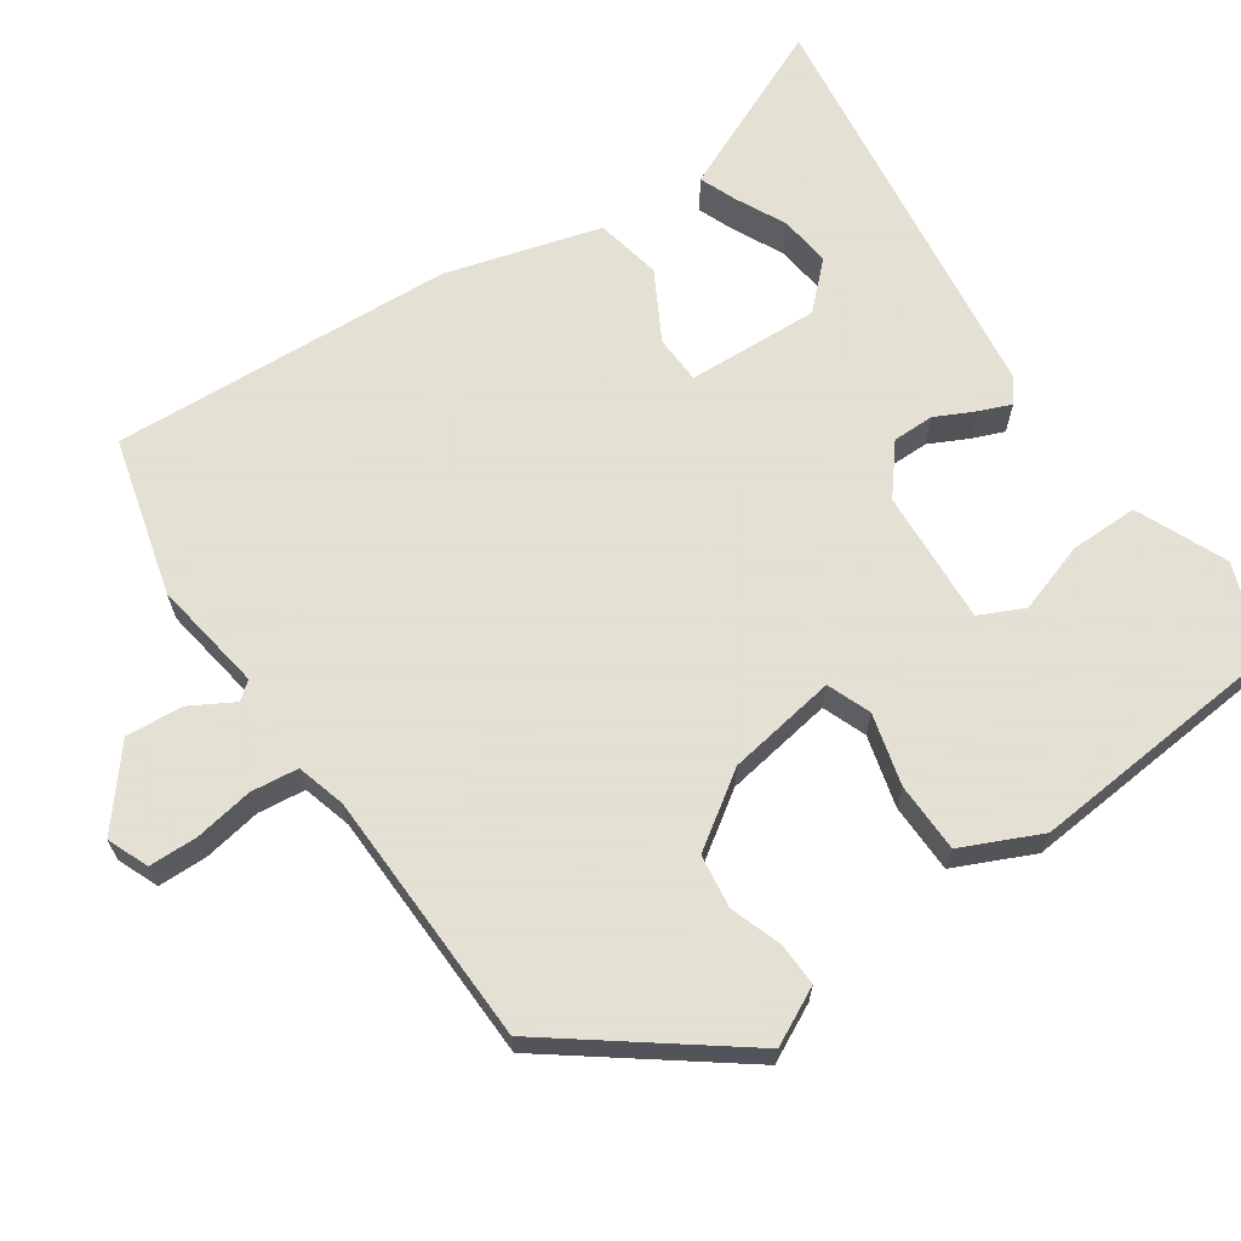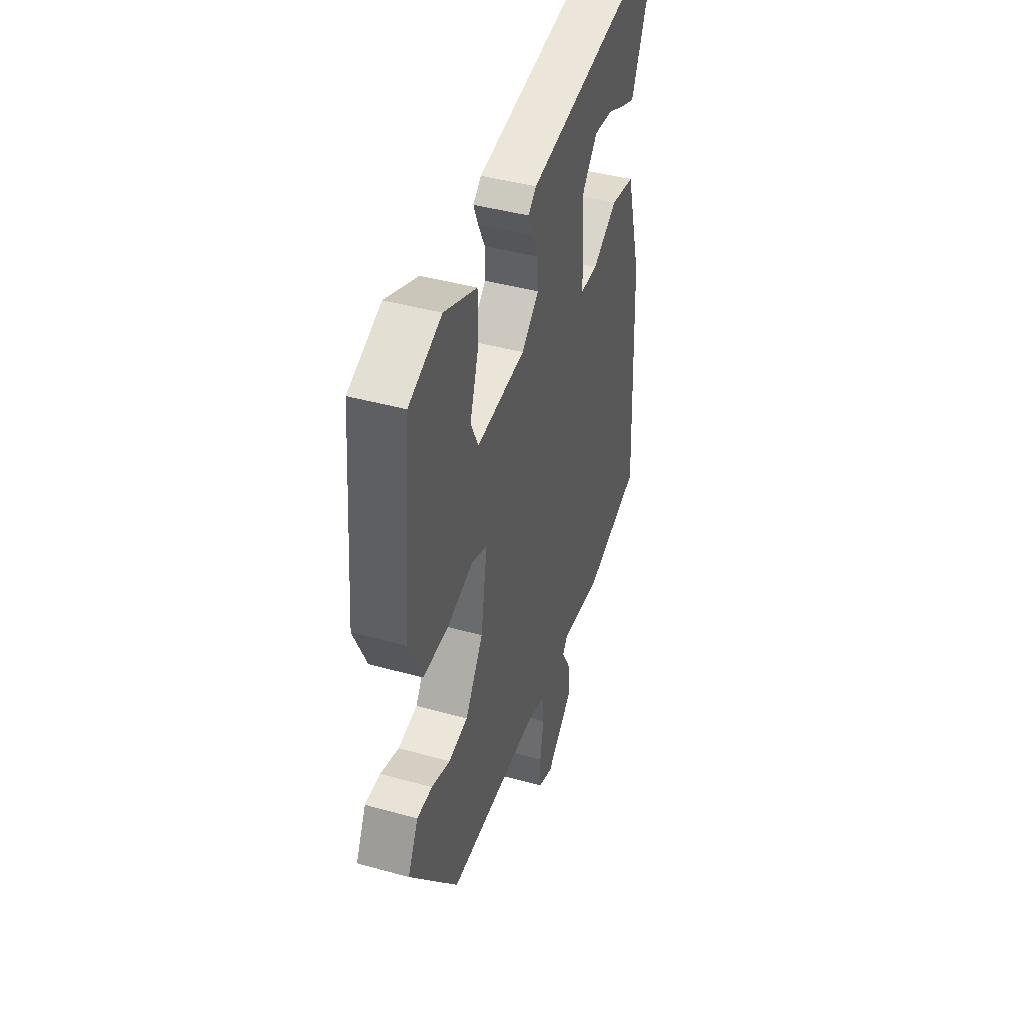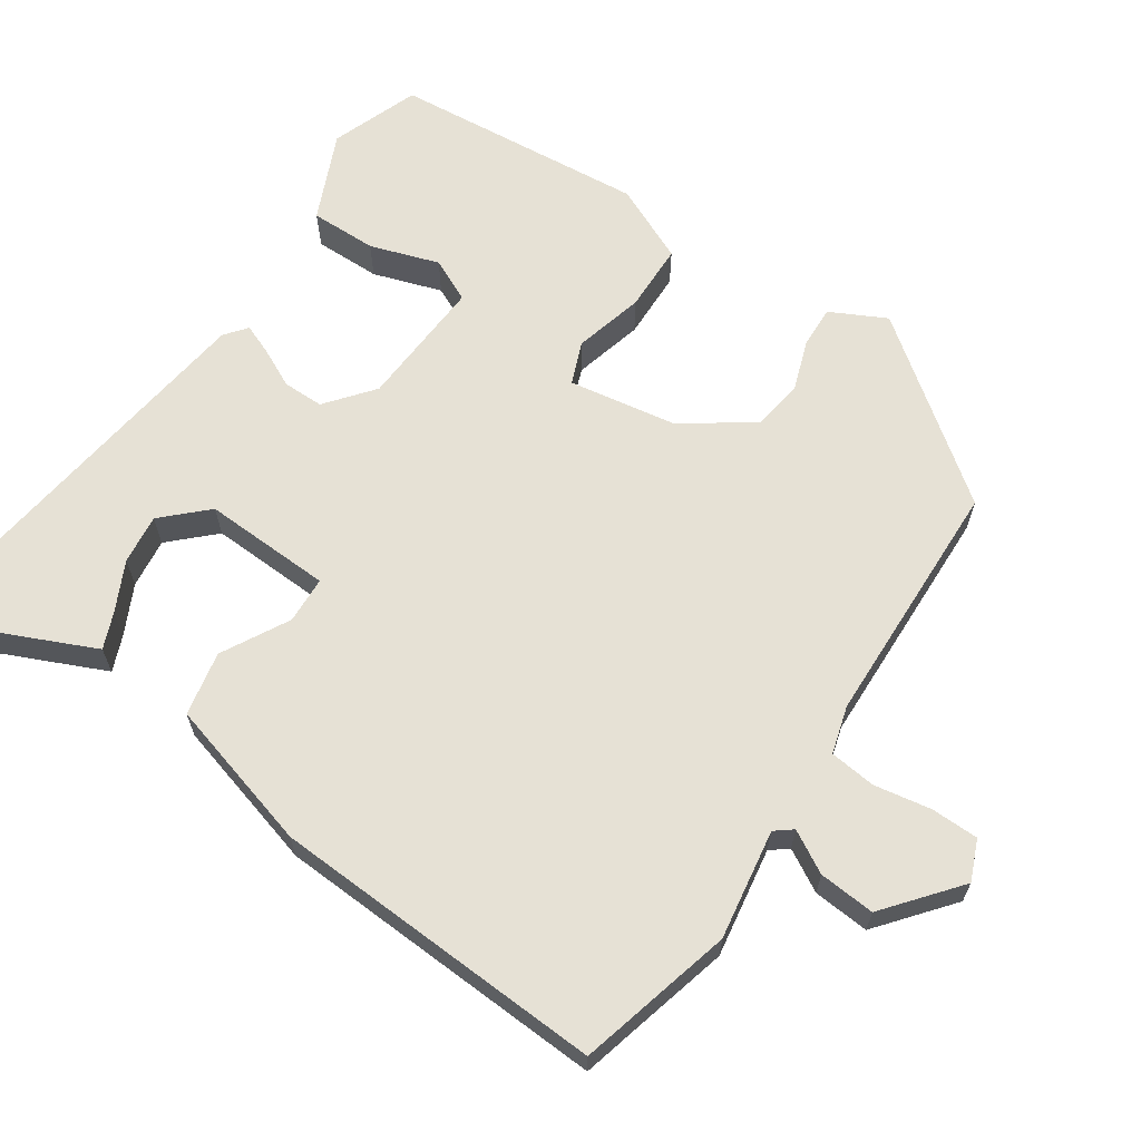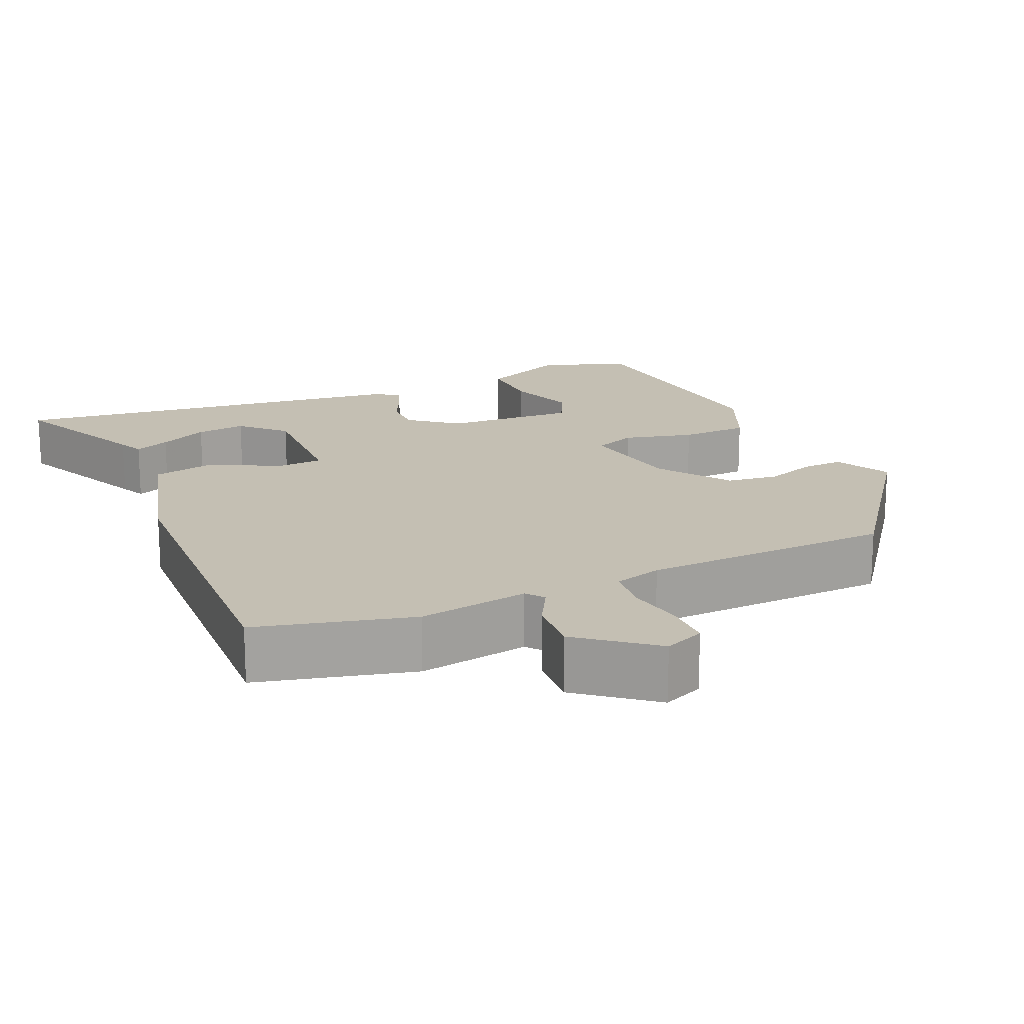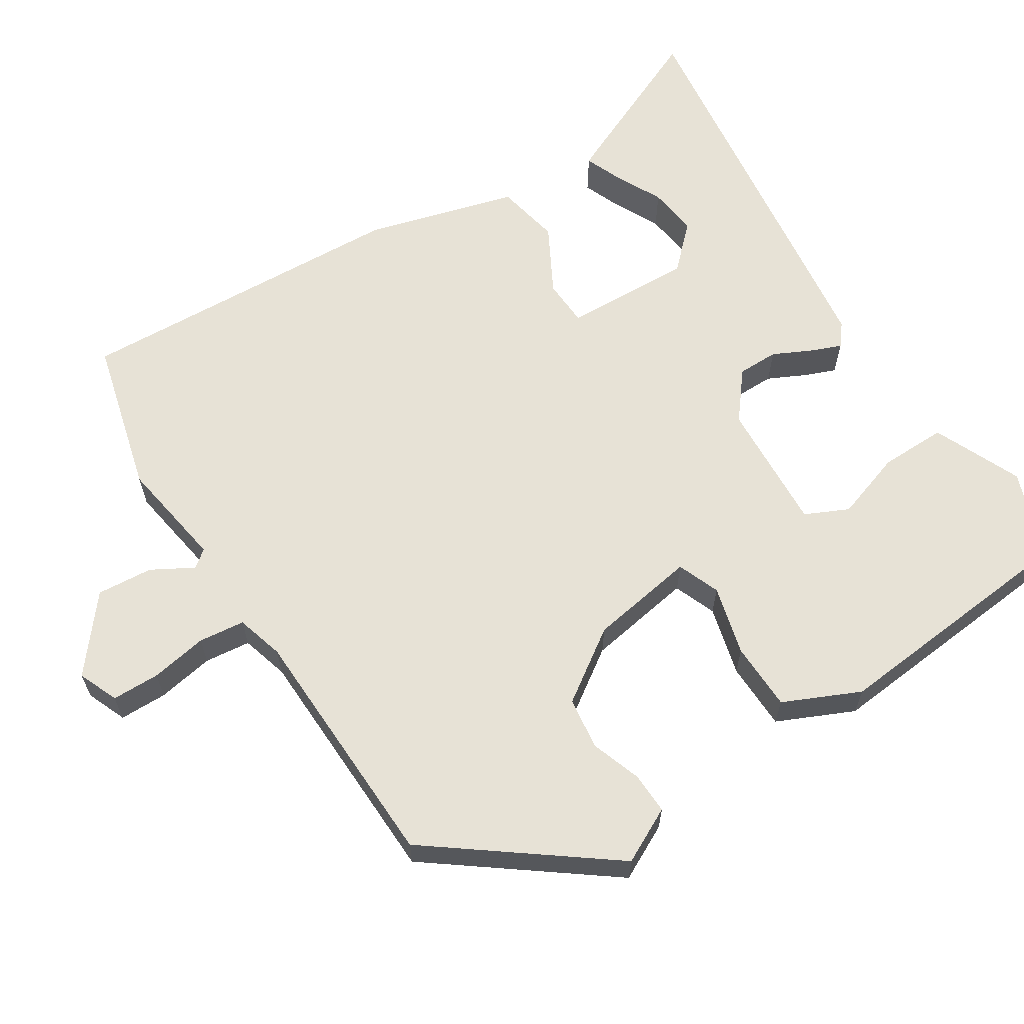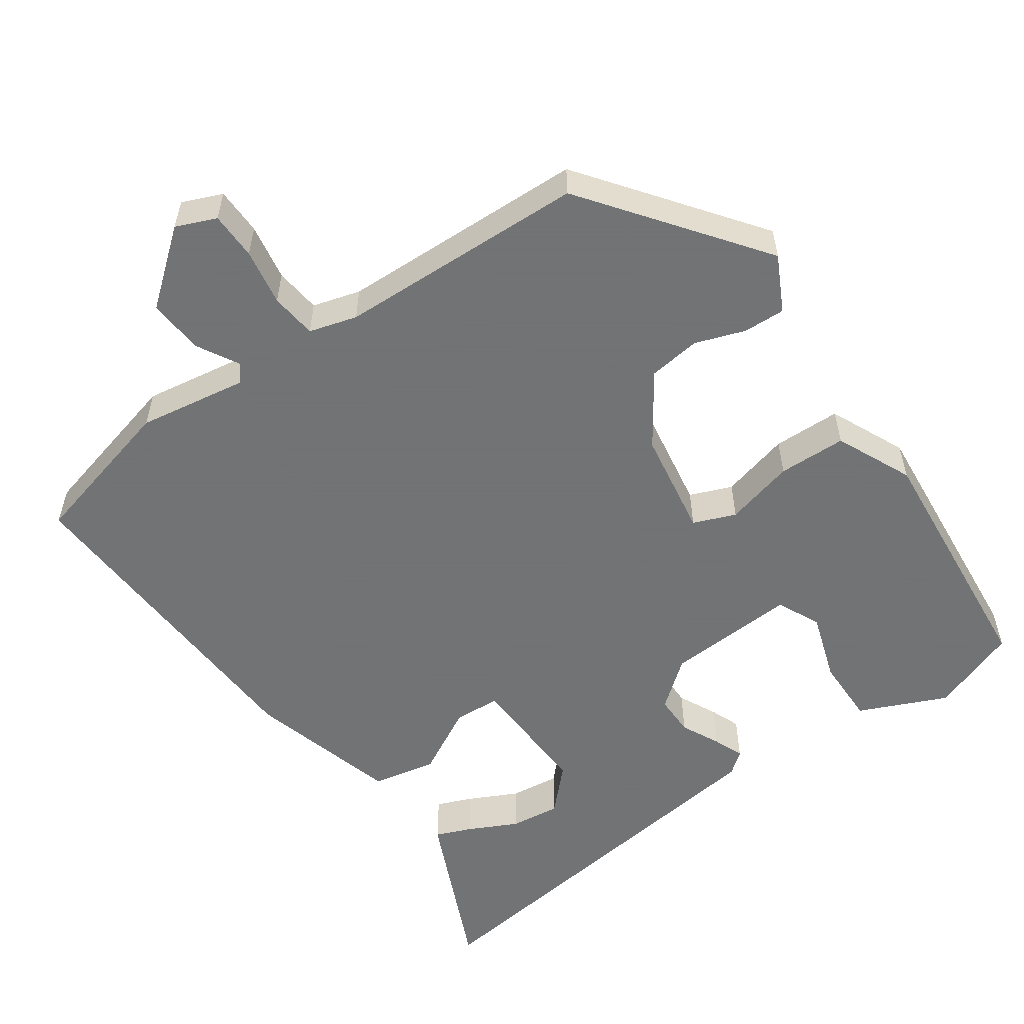
<metadata>
{"format":"obj","ext":"obj","renderer":"f3d","projection":"perspective","resolution":1024,"background":"white","views":[{"elev":66.2,"azim":-124.2,"up":"+Y"},{"elev":43.3,"azim":-71.9,"up":"+Z"},{"elev":64.6,"azim":124.0,"up":"+Y"},{"elev":17.9,"azim":155.6,"up":"+Y"},{"elev":63.1,"azim":-122.5,"up":"+Y"},{"elev":-55.7,"azim":-145.1,"up":"+Y"}]}
</metadata>
<code>
v -0.452 0.07 0.482
v -0.336 0.07 0.525
v -0.22 0.07 0.474
v -0.221 0.07 0.386
v -0.251 0.07 0.295
v -0.224 0.07 0.238
v -0.051 0.07 0.248
v 0.011 0.07 0.298
v 0.011 0.07 0.352
v -0.014 0.07 0.403
v -0.03 0.07 0.443
v -0.001 0.07 0.466
v 0.538 0.07 0.536
v 0.454 0.07 0.348
v 0.439 0.07 0.315
v 0.392 0.07 0.334
v 0.327 0.07 0.366
v 0.261 0.07 0.374
v 0.207 0.07 0.318
v 0.214 0.07 0.148
v 0.276 0.07 0.145
v 0.364 0.07 0.193
v 0.449 0.07 0.176
v 0.505 0.07 -0.023
v 0.527 0.07 -0.465
v 0.323 0.07 -0.518
v 0.178 0.07 -0.495
v 0.16 0.07 -0.518
v 0.191 0.07 -0.573
v 0.197 0.07 -0.647
v 0.101 0.07 -0.725
v 0.048 0.07 -0.703
v 0.047 0.07 -0.64
v 0.06 0.07 -0.565
v 0.053 0.07 -0.504
v -0.01 0.07 -0.486
v -0.339 0.07 -0.476
v -0.512 0.07 -0.246
v -0.475 0.07 -0.173
v -0.42 0.07 -0.175
v -0.354 0.07 -0.198
v -0.285 0.07 -0.189
v -0.221 0.07 -0.095
v -0.198 0.07 0.046
v -0.254 0.07 0.068
v -0.346 0.07 0.044
v -0.436 0.07 0.046
v -0.482 0.07 0.147
v -0.452 0 0.482
v -0.336 0 0.525
v -0.22 0 0.474
v -0.221 0 0.386
v -0.251 0 0.295
v -0.224 0 0.238
v -0.051 0 0.248
v 0.011 0 0.298
v 0.011 0 0.352
v -0.014 0 0.403
v -0.03 0 0.443
v -0.001 0 0.466
v 0.538 0 0.536
v 0.454 0 0.348
v 0.439 0 0.315
v 0.392 0 0.334
v 0.327 0 0.366
v 0.261 0 0.374
v 0.207 0 0.318
v 0.214 0 0.148
v 0.276 0 0.145
v 0.364 0 0.193
v 0.449 0 0.176
v 0.505 0 -0.023
v 0.527 0 -0.465
v 0.323 0 -0.518
v 0.178 0 -0.495
v 0.16 0 -0.518
v 0.191 0 -0.573
v 0.197 0 -0.647
v 0.101 0 -0.725
v 0.048 0 -0.703
v 0.047 0 -0.64
v 0.06 0 -0.565
v 0.053 0 -0.504
v -0.01 0 -0.486
v -0.339 0 -0.476
v -0.512 0 -0.246
v -0.475 0 -0.173
v -0.42 0 -0.175
v -0.354 0 -0.198
v -0.285 0 -0.189
v -0.221 0 -0.095
v -0.198 0 0.046
v -0.254 0 0.068
v -0.346 0 0.044
v -0.436 0 0.046
v -0.482 0 0.147
f 48 1 2
f 47 48 2
f 46 47 2
f 45 46 2
f 44 45 2
f 39 40 41
f 38 39 41
f 37 38 41
f 36 37 41
f 35 36 41 42
f 32 33 34
f 31 32 34
f 30 31 34
f 29 30 34
f 28 29 34
f 27 28 34 35
f 25 26 27
f 24 25 27
f 23 24 27
f 22 23 27
f 21 22 27
f 35 42 43
f 27 35 43
f 21 27 43
f 20 21 43
f 15 16 17
f 14 15 17
f 13 14 17
f 13 17 18
f 12 13 18
f 11 12 18
f 10 11 18
f 9 10 18
f 8 9 18 19
f 2 3 4 5
f 44 2 5
f 44 5 6
f 20 43 44
f 19 20 44
f 8 19 44
f 7 8 44
f 6 7 44
f 50 49 96
f 50 96 95
f 50 95 94
f 50 94 93
f 50 93 92
f 89 88 87
f 89 87 86
f 89 86 85
f 89 85 84
f 90 89 84 83
f 82 81 80
f 82 80 79
f 82 79 78
f 82 78 77
f 82 77 76
f 83 82 76 75
f 75 74 73
f 75 73 72
f 75 72 71
f 75 71 70
f 75 70 69
f 91 90 83
f 91 83 75
f 91 75 69
f 91 69 68
f 65 64 63
f 65 63 62
f 65 62 61
f 66 65 61
f 66 61 60
f 66 60 59
f 66 59 58
f 66 58 57
f 67 66 57 56
f 53 52 51 50
f 53 50 92
f 54 53 92
f 92 91 68
f 92 68 67
f 92 67 56
f 92 56 55
f 92 55 54
f 1 49 50 2
f 2 50 51 3
f 3 51 52 4
f 4 52 53 5
f 5 53 54 6
f 6 54 55 7
f 7 55 56 8
f 8 56 57 9
f 9 57 58 10
f 10 58 59 11
f 11 59 60 12
f 12 60 61 13
f 13 61 62 14
f 14 62 63 15
f 15 63 64 16
f 16 64 65 17
f 17 65 66 18
f 18 66 67 19
f 19 67 68 20
f 20 68 69 21
f 21 69 70 22
f 22 70 71 23
f 23 71 72 24
f 24 72 73 25
f 25 73 74 26
f 26 74 75 27
f 27 75 76 28
f 28 76 77 29
f 29 77 78 30
f 30 78 79 31
f 31 79 80 32
f 32 80 81 33
f 33 81 82 34
f 34 82 83 35
f 35 83 84 36
f 36 84 85 37
f 37 85 86 38
f 38 86 87 39
f 39 87 88 40
f 40 88 89 41
f 41 89 90 42
f 42 90 91 43
f 43 91 92 44
f 44 92 93 45
f 45 93 94 46
f 46 94 95 47
f 47 95 96 48
f 48 96 49 1

</code>
